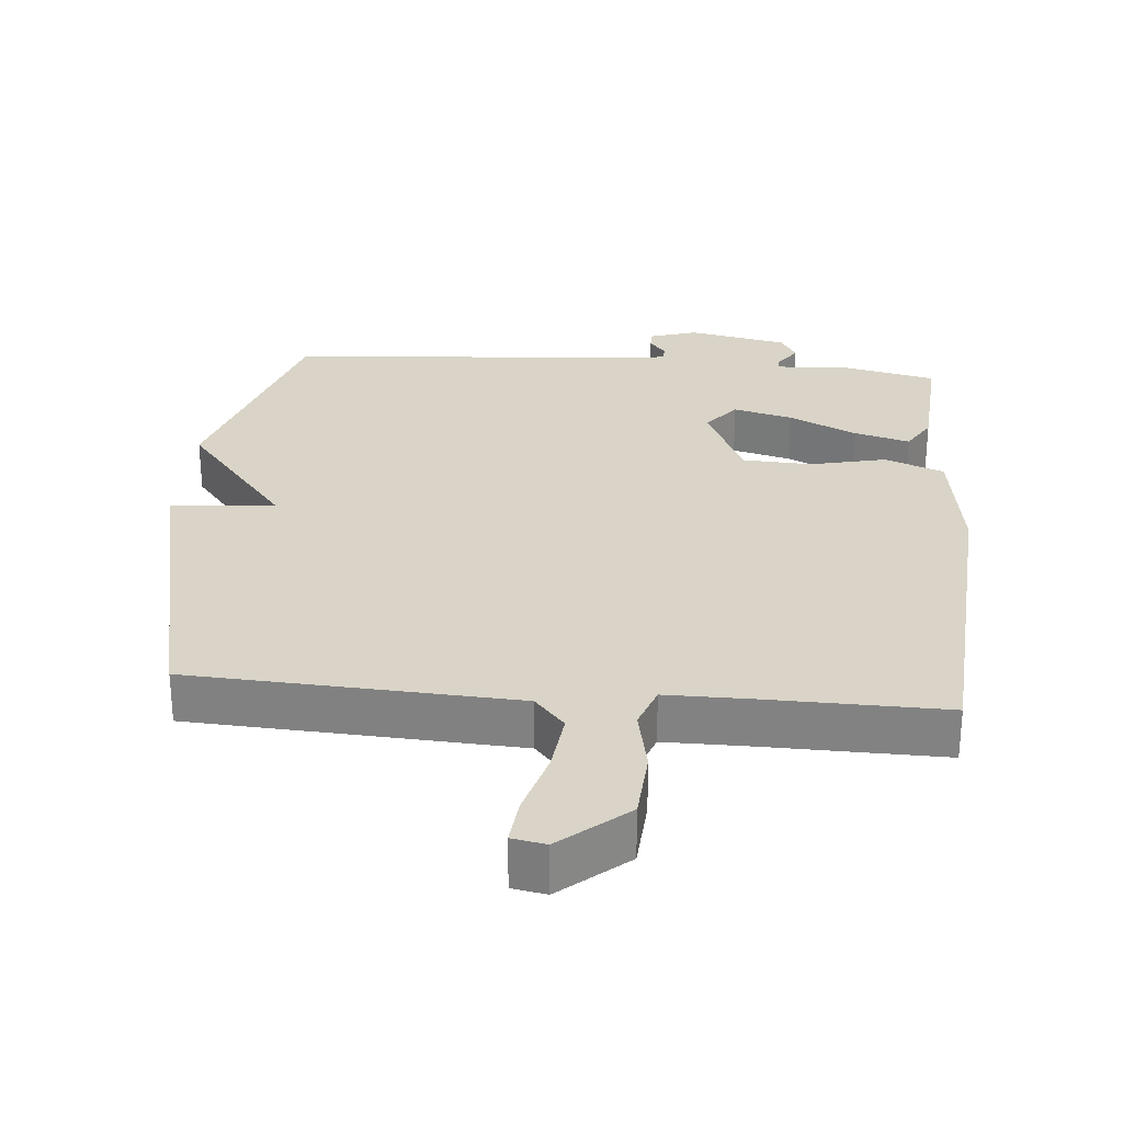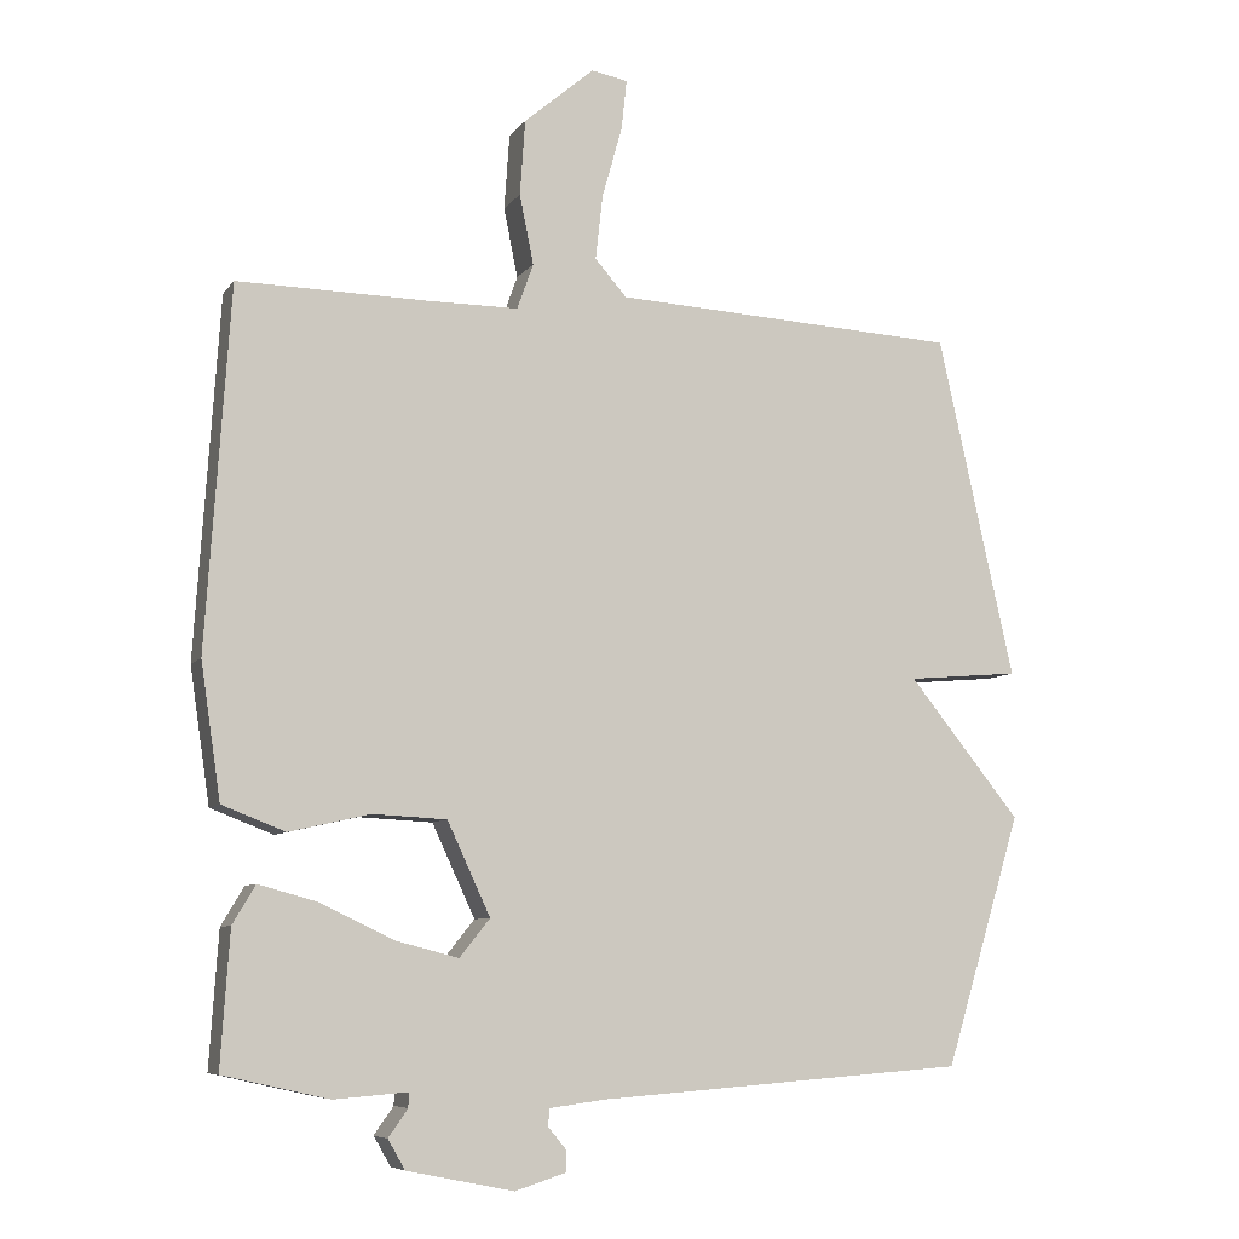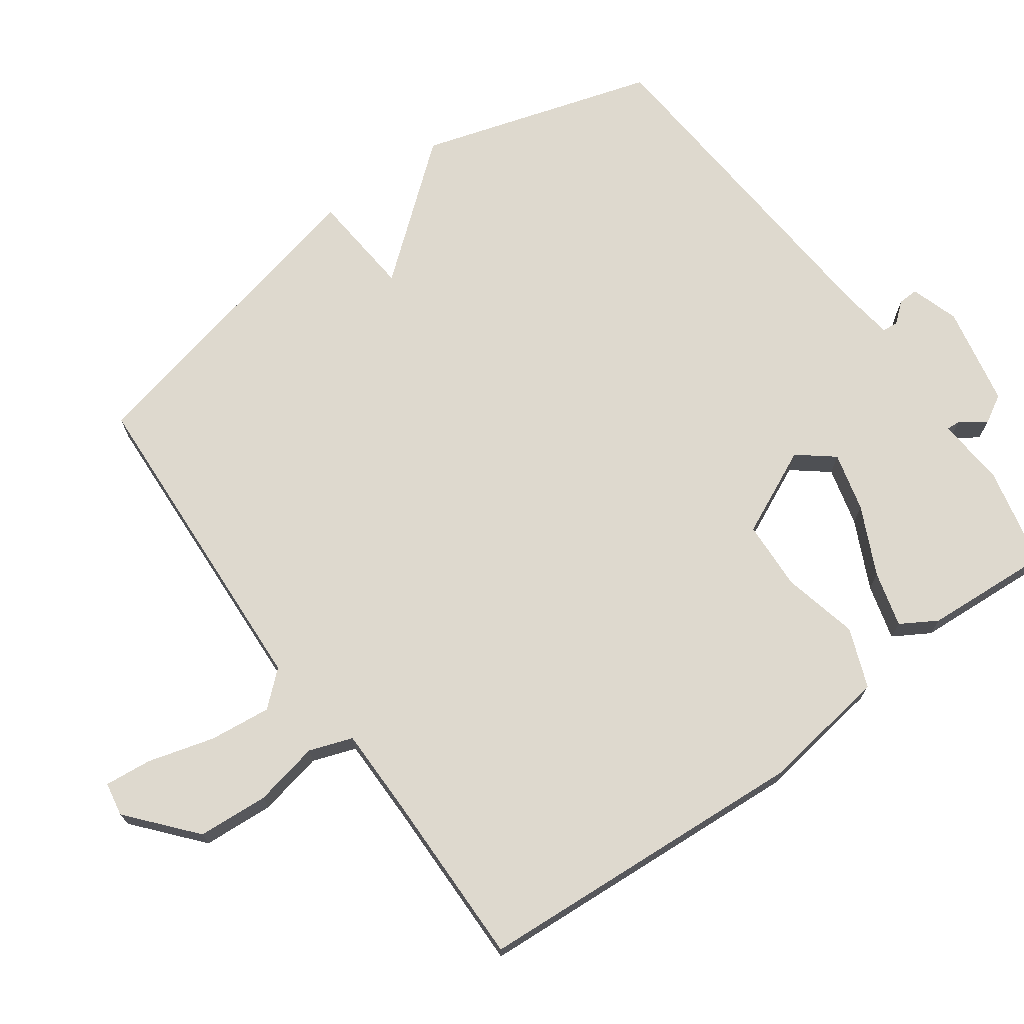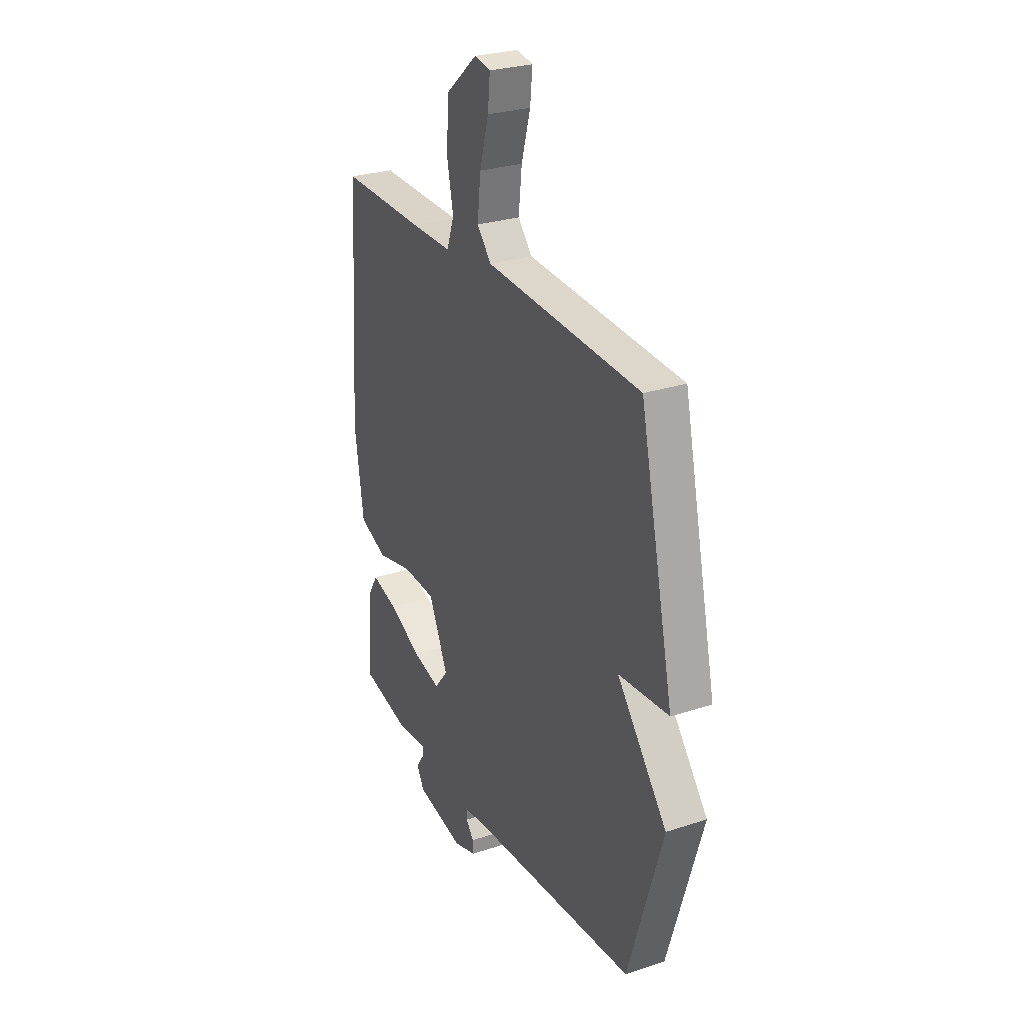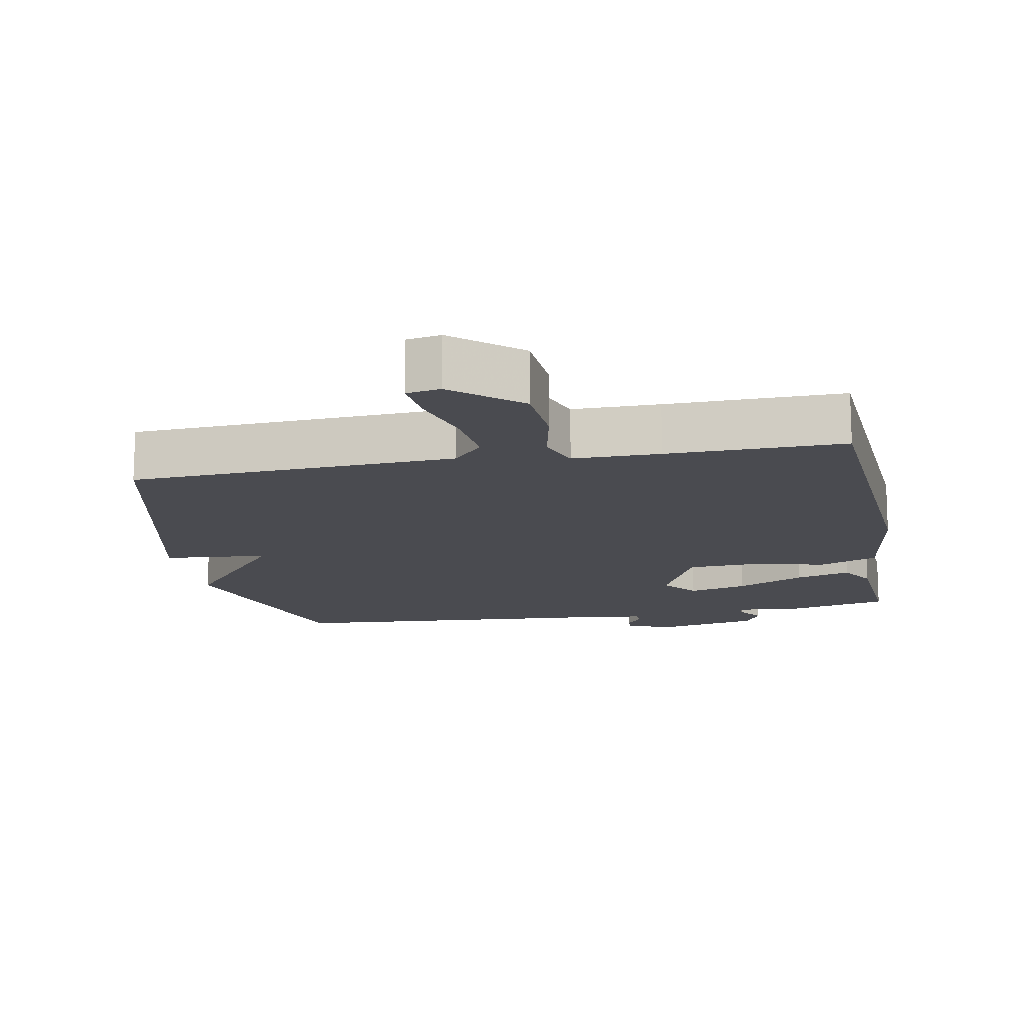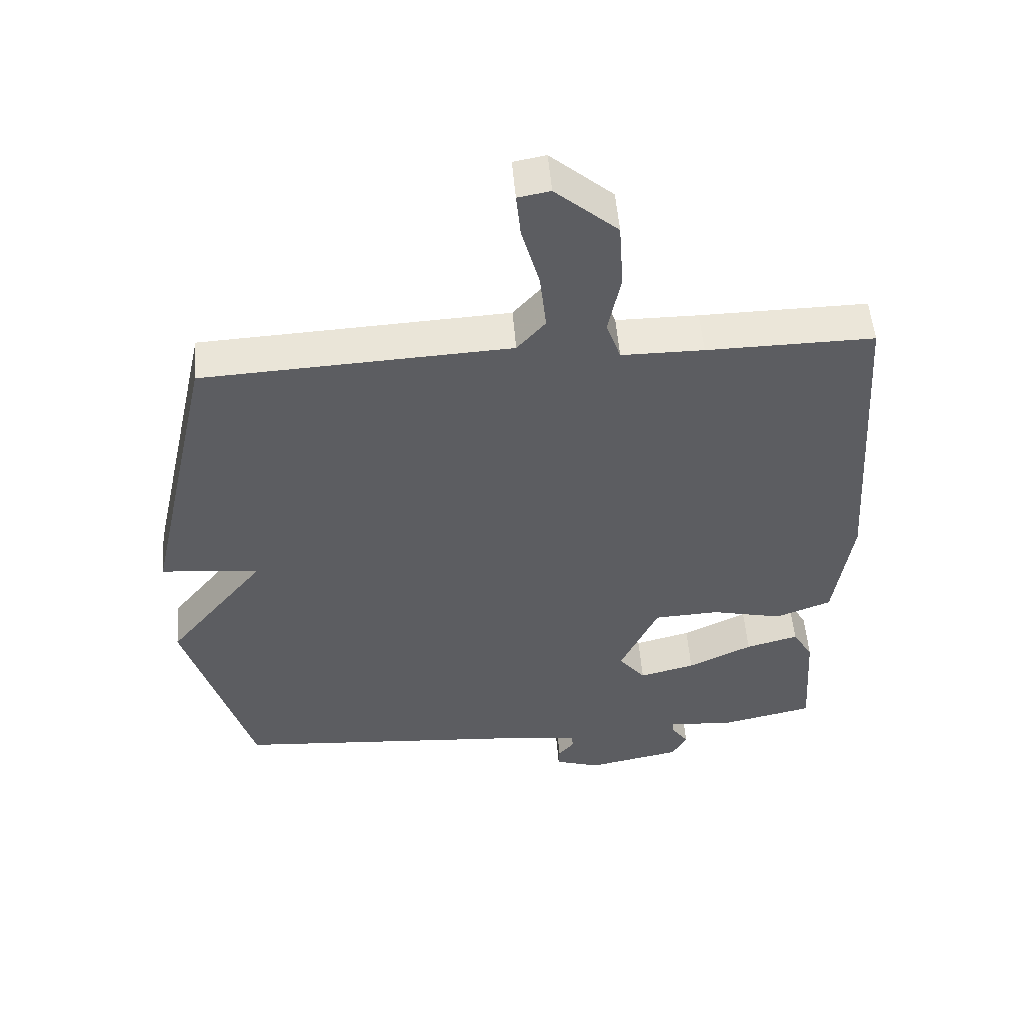
<metadata>
{"format":"obj","ext":"obj","renderer":"f3d","projection":"perspective","resolution":1024,"background":"white","views":[{"elev":28.4,"azim":5.0,"up":"+Y"},{"elev":-7.6,"azim":160.2,"up":"+Z"},{"elev":71.4,"azim":54.1,"up":"+Y"},{"elev":27.6,"azim":-116.8,"up":"+Z"},{"elev":-14.5,"azim":10.6,"up":"+Y"},{"elev":52.1,"azim":-4.5,"up":"+Z"}]}
</metadata>
<code>
v -0.5 0.07 0.5
v -0.032 0.07 0.525
v 0.011 0.07 0.574
v 0.001 0.07 0.663
v -0.026 0.07 0.758
v -0.033 0.07 0.826
v 0.016 0.07 0.835
v 0.111 0.07 0.754
v 0.118 0.07 0.652
v 0.099 0.07 0.558
v 0.121 0.07 0.496
v 0.246 0.07 0.496
v 0.5 0.07 0.5
v 0.532 0.07 0.014
v 0.505 0.07 -0.168
v 0.42 0.07 -0.201
v 0.311 0.07 -0.176
v 0.211 0.07 -0.181
v 0.153 0.07 -0.306
v 0.194 0.07 -0.357
v 0.279 0.07 -0.335
v 0.377 0.07 -0.288
v 0.457 0.07 -0.266
v 0.488 0.07 -0.318
v 0.5 0.07 -0.5
v 0.357 0.07 -0.532
v 0.258 0.07 -0.524
v 0.259 0.07 -0.544
v 0.285 0.07 -0.581
v 0.262 0.07 -0.621
v 0.118 0.07 -0.65
v 0.049 0.07 -0.628
v 0.05 0.07 -0.599
v 0.074 0.07 -0.57
v 0.072 0.07 -0.547
v -0.004 0.07 -0.537
v -0.5 0.07 -0.5
v -0.603 0.07 -0.162
v -0.452 0.07 0.025
v -0.603 0.07 0.038
v -0.5 0 0.5
v -0.032 0 0.525
v 0.011 0 0.574
v 0.001 0 0.663
v -0.026 0 0.758
v -0.033 0 0.826
v 0.016 0 0.835
v 0.111 0 0.754
v 0.118 0 0.652
v 0.099 0 0.558
v 0.121 0 0.496
v 0.246 0 0.496
v 0.5 0 0.5
v 0.532 0 0.014
v 0.505 0 -0.168
v 0.42 0 -0.201
v 0.311 0 -0.176
v 0.211 0 -0.181
v 0.153 0 -0.306
v 0.194 0 -0.357
v 0.279 0 -0.335
v 0.377 0 -0.288
v 0.457 0 -0.266
v 0.488 0 -0.318
v 0.5 0 -0.5
v 0.357 0 -0.532
v 0.258 0 -0.524
v 0.259 0 -0.544
v 0.285 0 -0.581
v 0.262 0 -0.621
v 0.118 0 -0.65
v 0.049 0 -0.628
v 0.05 0 -0.599
v 0.074 0 -0.57
v 0.072 0 -0.547
v -0.004 0 -0.537
v -0.5 0 -0.5
v -0.603 0 -0.162
v -0.452 0 0.025
v -0.603 0 0.038
f 39 40 1 2
f 39 2 3
f 38 39 3
f 37 38 3
f 36 37 3
f 35 36 3
f 34 35 3
f 32 33 34
f 31 32 34
f 30 31 34
f 29 30 34
f 28 29 34
f 27 28 34
f 25 26 27
f 24 25 27
f 23 24 27
f 22 23 27
f 21 22 27
f 20 21 27 34
f 19 20 34
f 15 16 17
f 14 15 17
f 13 14 17
f 12 13 17
f 11 12 17 18
f 10 11 18 19
f 8 9 10
f 7 8 10
f 6 7 10
f 5 6 10
f 4 5 10
f 3 4 10 19
f 3 19 34
f 42 41 80 79
f 43 42 79
f 43 79 78
f 43 78 77
f 43 77 76
f 43 76 75
f 43 75 74
f 74 73 72
f 74 72 71
f 74 71 70
f 74 70 69
f 74 69 68
f 74 68 67
f 67 66 65
f 67 65 64
f 67 64 63
f 67 63 62
f 67 62 61
f 74 67 61 60
f 74 60 59
f 57 56 55
f 57 55 54
f 57 54 53
f 57 53 52
f 58 57 52 51
f 59 58 51 50
f 50 49 48
f 50 48 47
f 50 47 46
f 50 46 45
f 50 45 44
f 59 50 44 43
f 74 59 43
f 1 41 42 2
f 2 42 43 3
f 3 43 44 4
f 4 44 45 5
f 5 45 46 6
f 6 46 47 7
f 7 47 48 8
f 8 48 49 9
f 9 49 50 10
f 10 50 51 11
f 11 51 52 12
f 12 52 53 13
f 13 53 54 14
f 14 54 55 15
f 15 55 56 16
f 16 56 57 17
f 17 57 58 18
f 18 58 59 19
f 19 59 60 20
f 20 60 61 21
f 21 61 62 22
f 22 62 63 23
f 23 63 64 24
f 24 64 65 25
f 25 65 66 26
f 26 66 67 27
f 27 67 68 28
f 28 68 69 29
f 29 69 70 30
f 30 70 71 31
f 31 71 72 32
f 32 72 73 33
f 33 73 74 34
f 34 74 75 35
f 35 75 76 36
f 36 76 77 37
f 37 77 78 38
f 38 78 79 39
f 39 79 80 40
f 40 80 41 1

</code>
